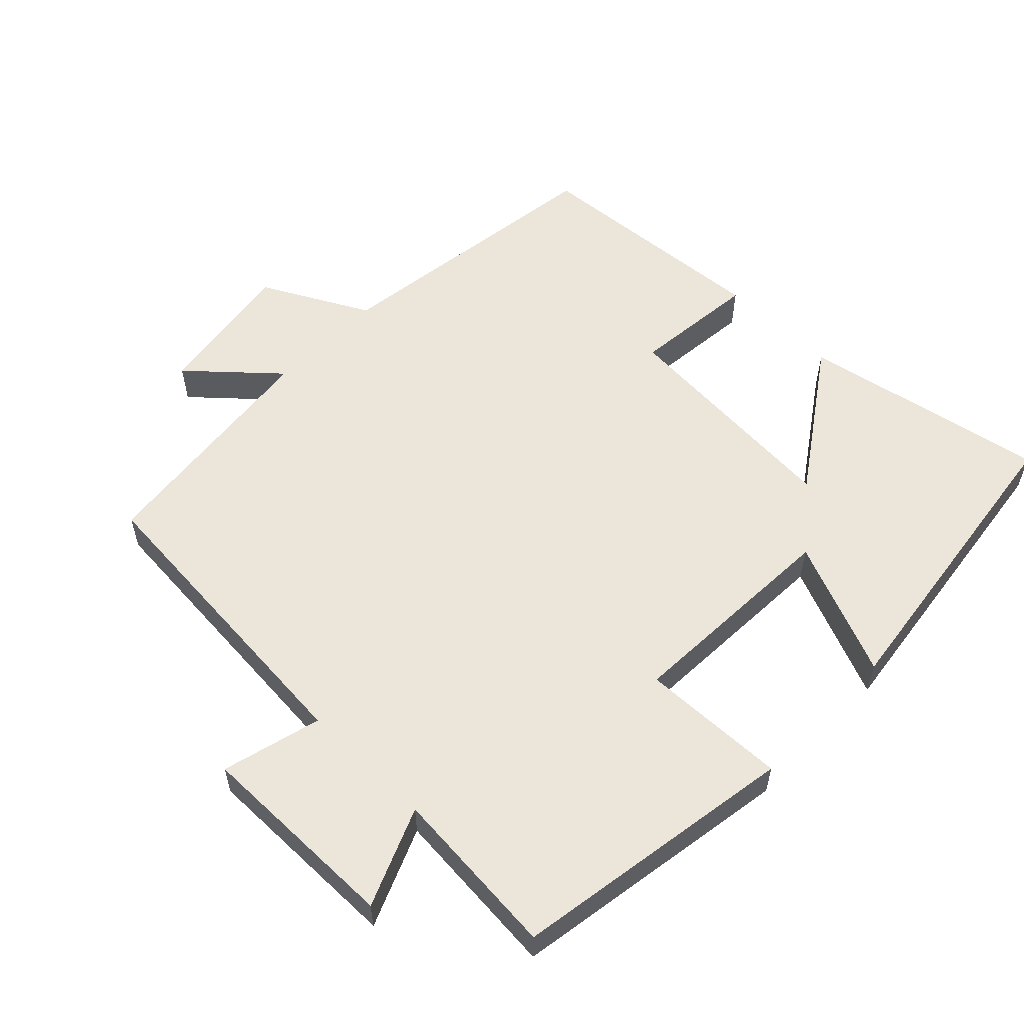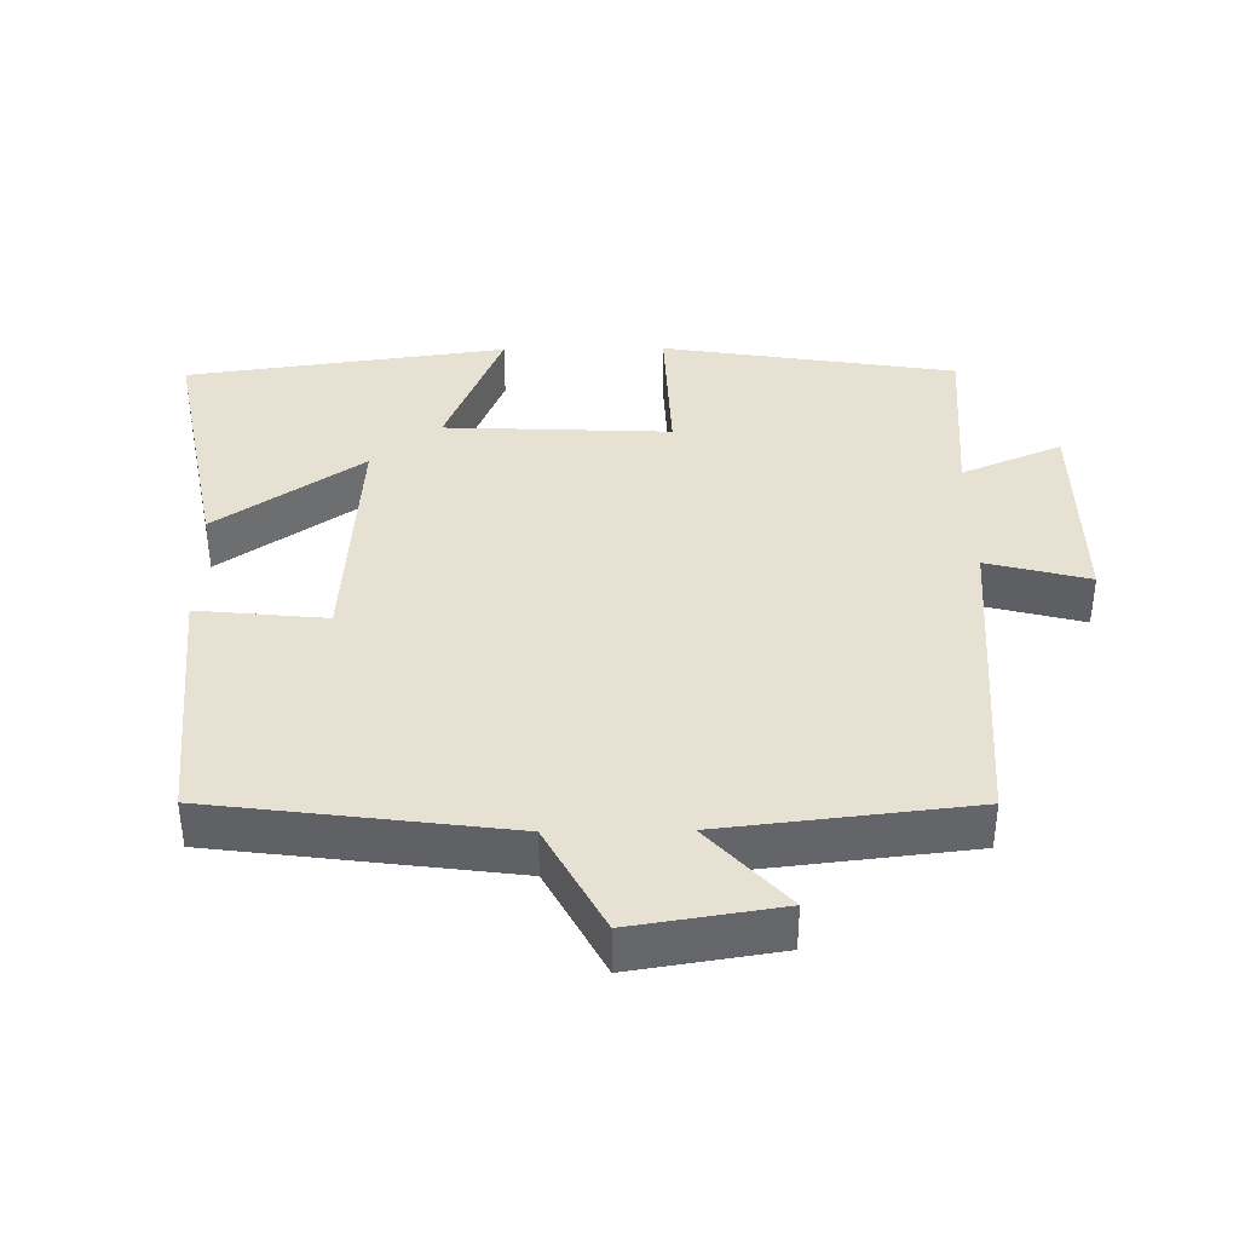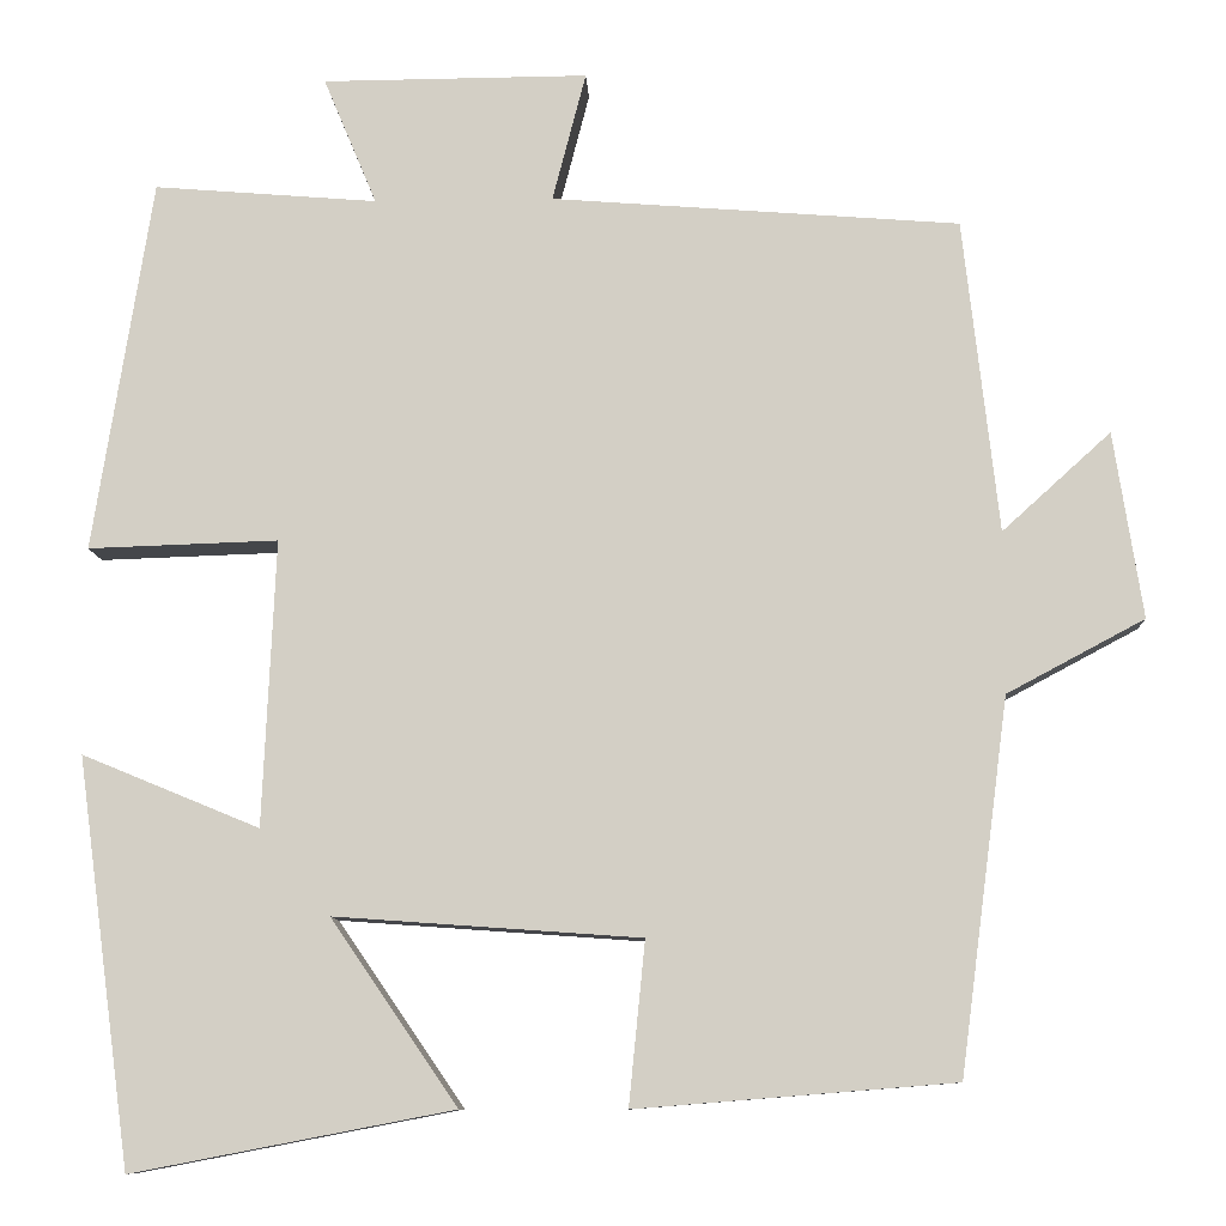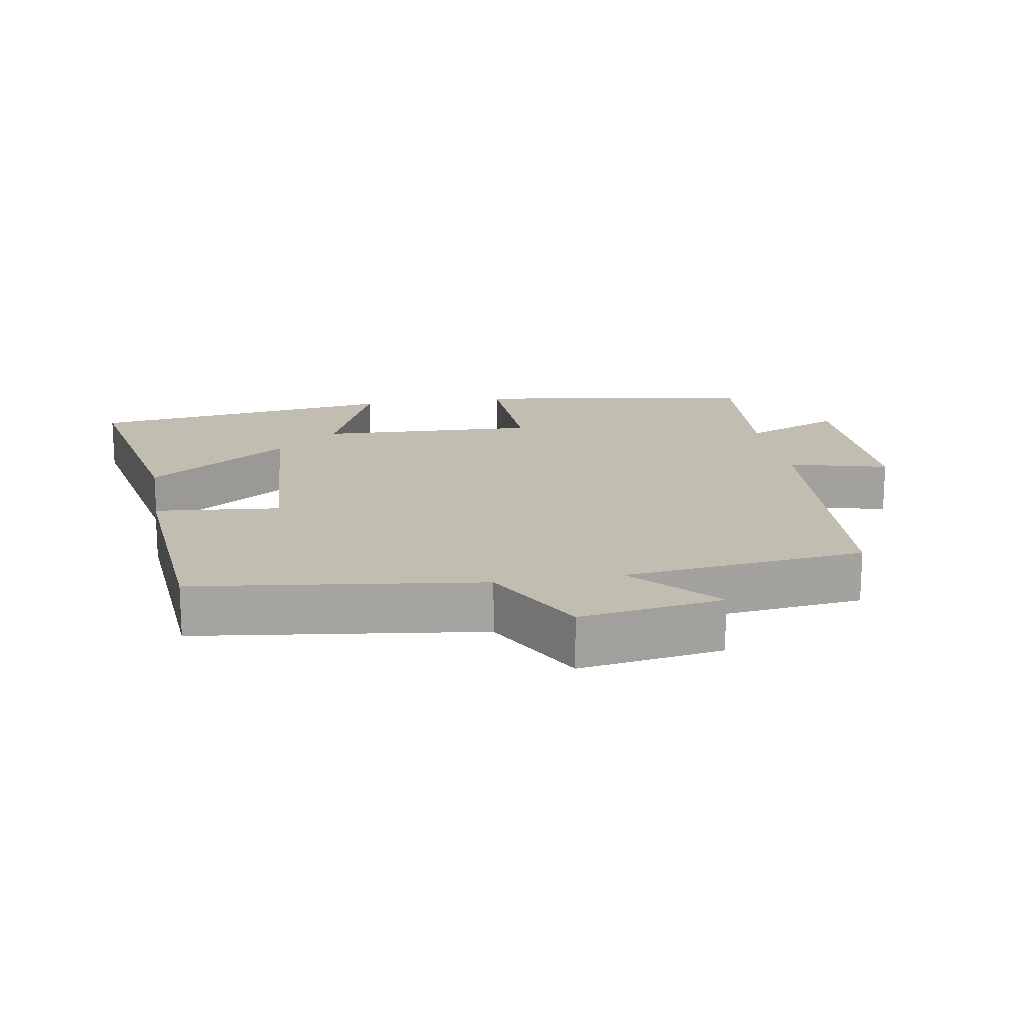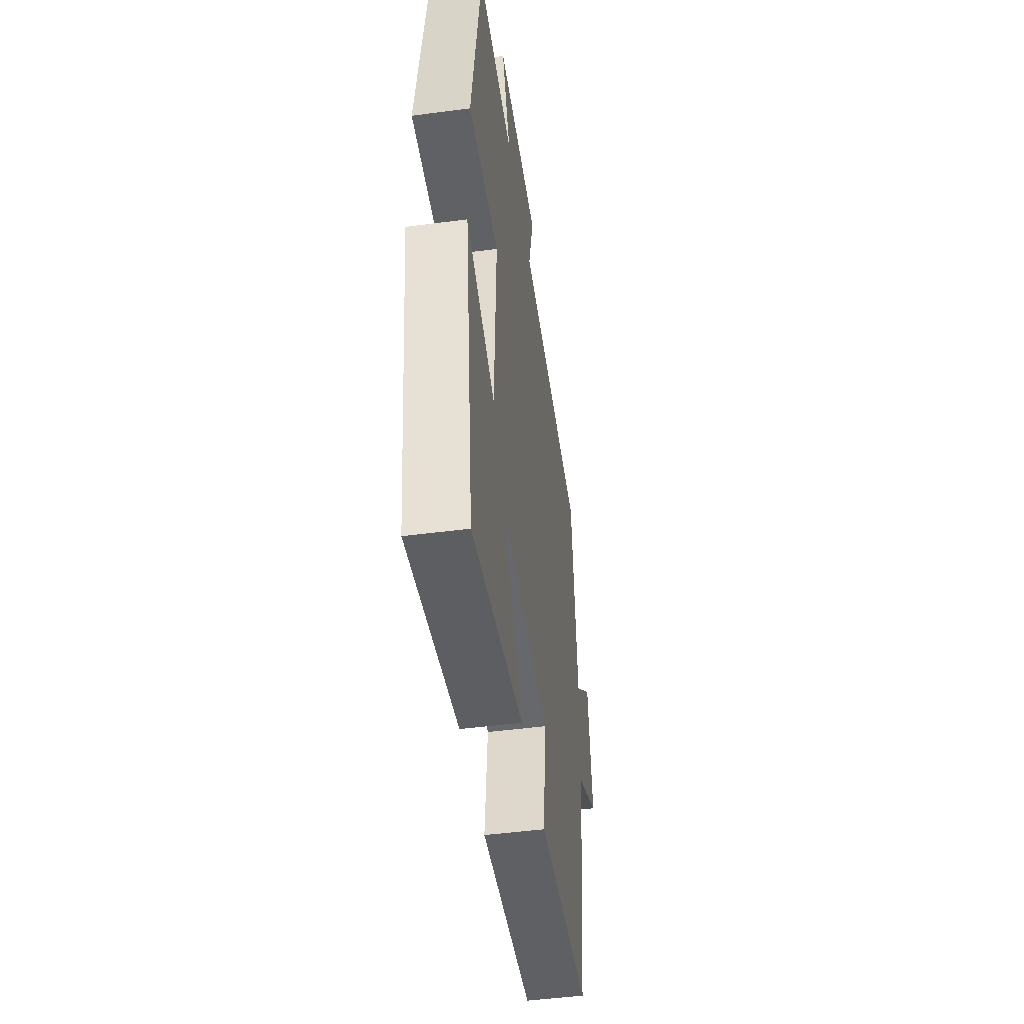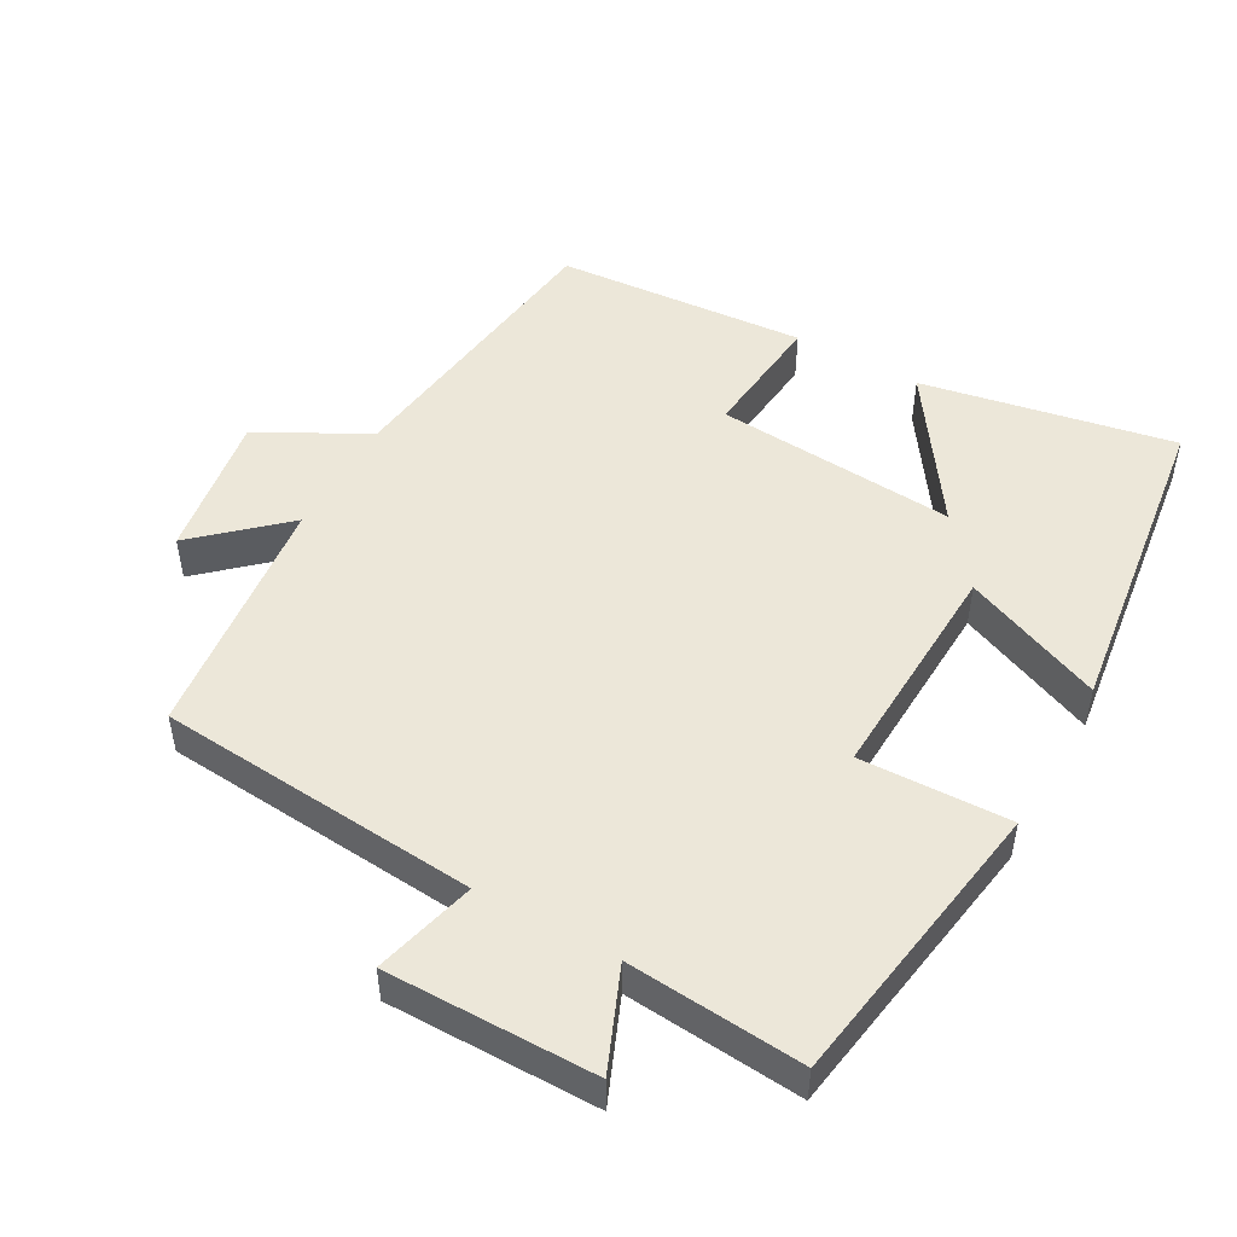
<metadata>
{"format":"obj","ext":"obj","renderer":"f3d","projection":"perspective","resolution":1024,"background":"white","views":[{"elev":56.7,"azim":44.3,"up":"+Y"},{"elev":38.8,"azim":-90.8,"up":"+Y"},{"elev":-9.6,"azim":-177.4,"up":"+Z"},{"elev":17.0,"azim":-99.7,"up":"+Y"},{"elev":-48.4,"azim":98.4,"up":"+Z"},{"elev":49.7,"azim":29.3,"up":"+Y"}]}
</metadata>
<code>
v 0.435 0.07 0.52
v 0.5 0.07 0.108
v 0.29 0.07 0.115
v 0.304 0.07 -0.201
v 0.5 0.07 -0.12
v 0.44 0.07 -0.568
v 0.086 0.07 -0.5
v 0.226 0.07 -0.296
v -0.112 0.07 -0.32
v -0.094 0.07 -0.5
v -0.446 0.07 -0.472
v -0.5 0.07 -0.06
v -0.652 0.07 0.021
v -0.62 0.07 0.227
v -0.5 0.07 0.118
v -0.461 0.07 0.465
v -0.01 0.07 0.5
v -0.047 0.07 0.643
v 0.247 0.07 0.641
v 0.188 0.07 0.5
v 0.435 0 0.52
v 0.5 0 0.108
v 0.29 0 0.115
v 0.304 0 -0.201
v 0.5 0 -0.12
v 0.44 0 -0.568
v 0.086 0 -0.5
v 0.226 0 -0.296
v -0.112 0 -0.32
v -0.094 0 -0.5
v -0.446 0 -0.472
v -0.5 0 -0.06
v -0.652 0 0.021
v -0.62 0 0.227
v -0.5 0 0.118
v -0.461 0 0.465
v -0.01 0 0.5
v -0.047 0 0.643
v 0.247 0 0.641
v 0.188 0 0.5
f 17 18 19 20
f 15 16 17 20
f 15 20 1
f 12 13 14 15
f 11 12 15
f 10 11 15
f 9 10 15
f 8 9 15
f 6 7 8
f 5 6 8
f 4 5 8
f 3 4 8 15
f 1 2 3
f 1 3 15
f 40 39 38 37
f 40 37 36 35
f 21 40 35
f 35 34 33 32
f 35 32 31
f 35 31 30
f 35 30 29
f 35 29 28
f 28 27 26
f 28 26 25
f 28 25 24
f 35 28 24 23
f 23 22 21
f 35 23 21
f 1 21 22 2
f 2 22 23 3
f 3 23 24 4
f 4 24 25 5
f 5 25 26 6
f 6 26 27 7
f 7 27 28 8
f 8 28 29 9
f 9 29 30 10
f 10 30 31 11
f 11 31 32 12
f 12 32 33 13
f 13 33 34 14
f 14 34 35 15
f 15 35 36 16
f 16 36 37 17
f 17 37 38 18
f 18 38 39 19
f 19 39 40 20
f 20 40 21 1

</code>
